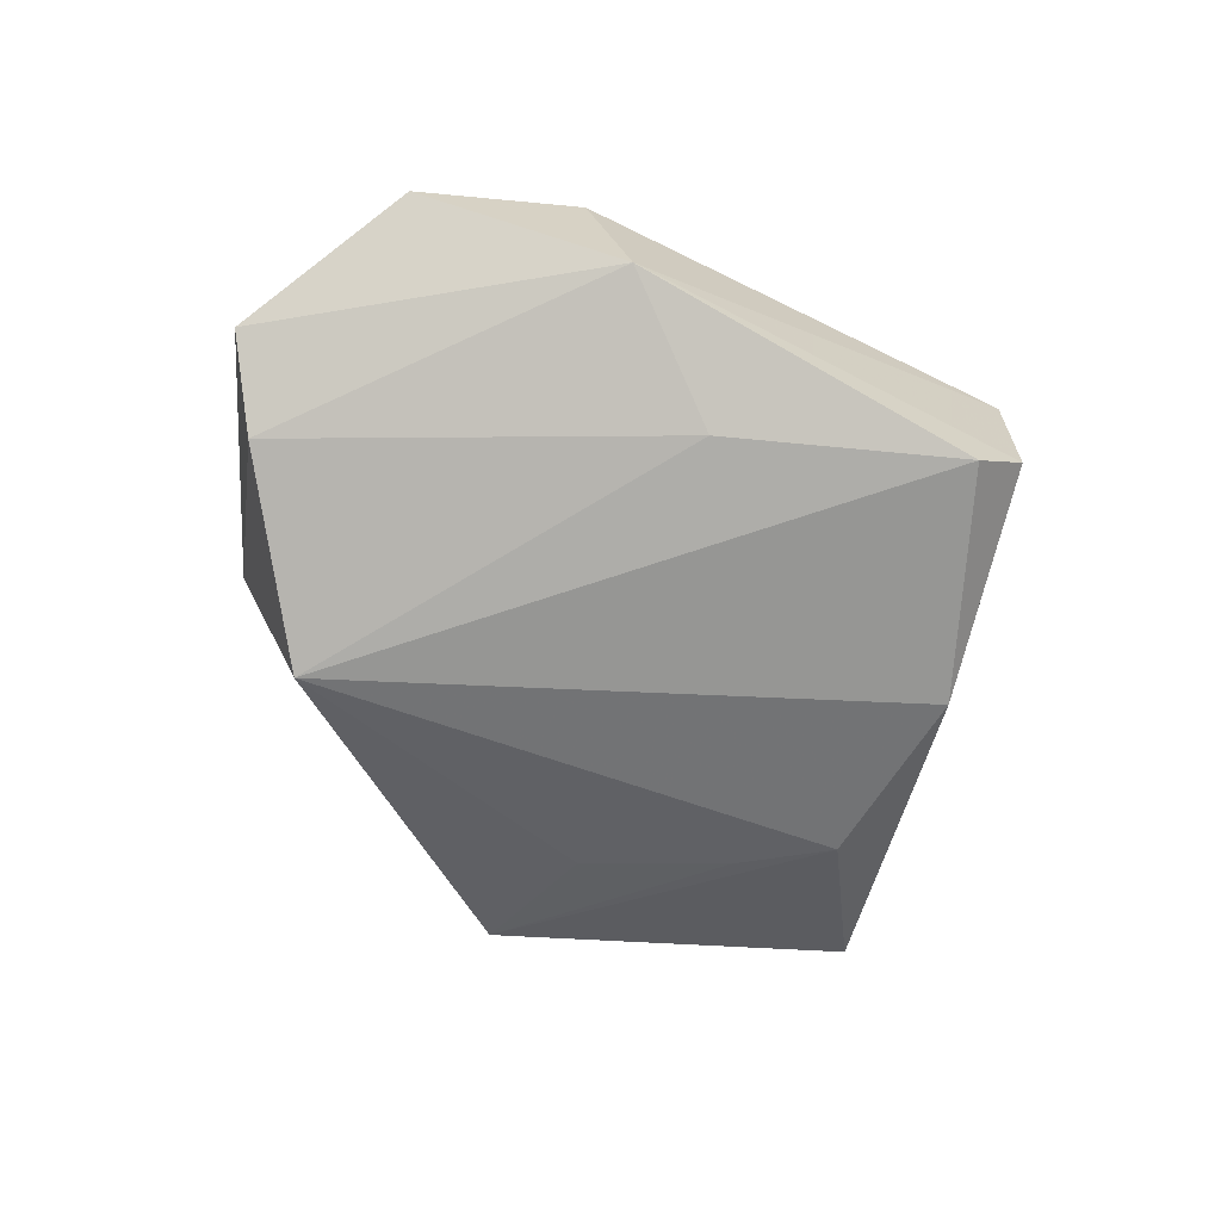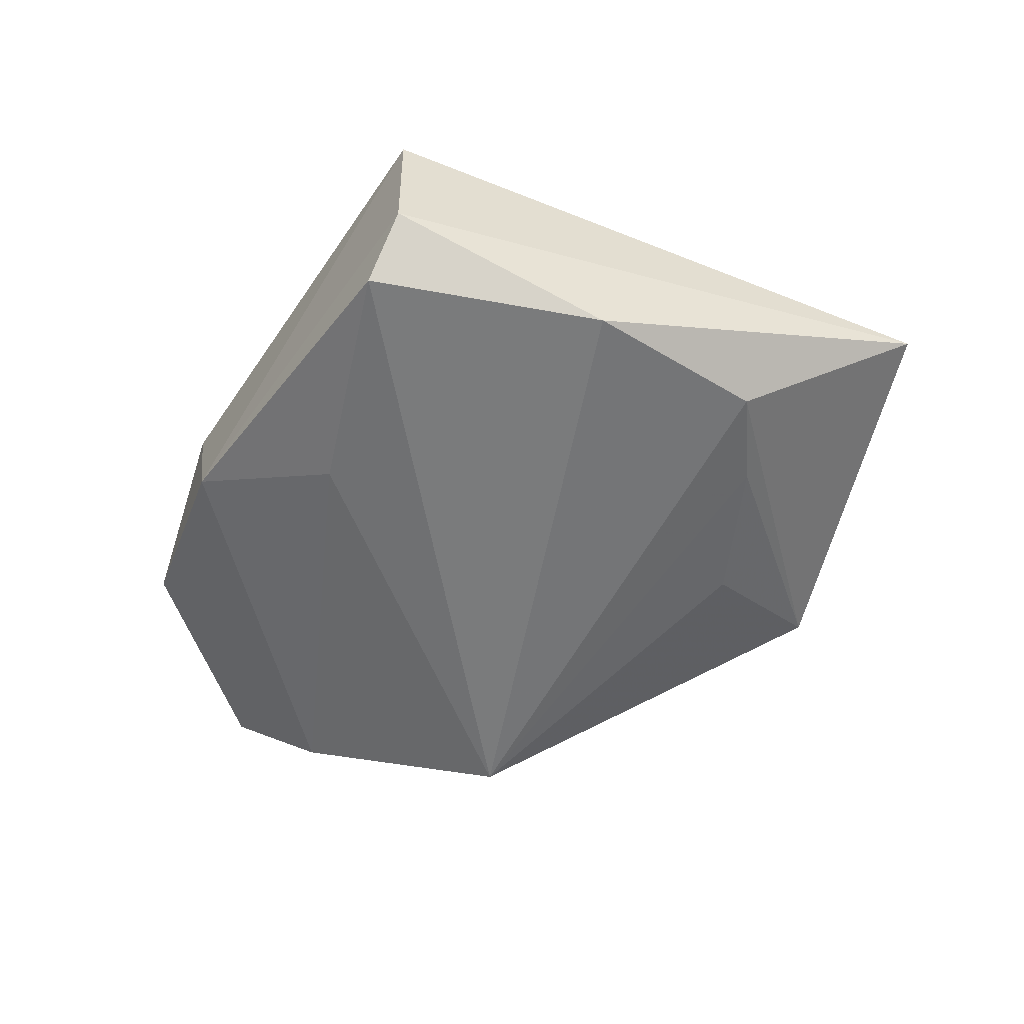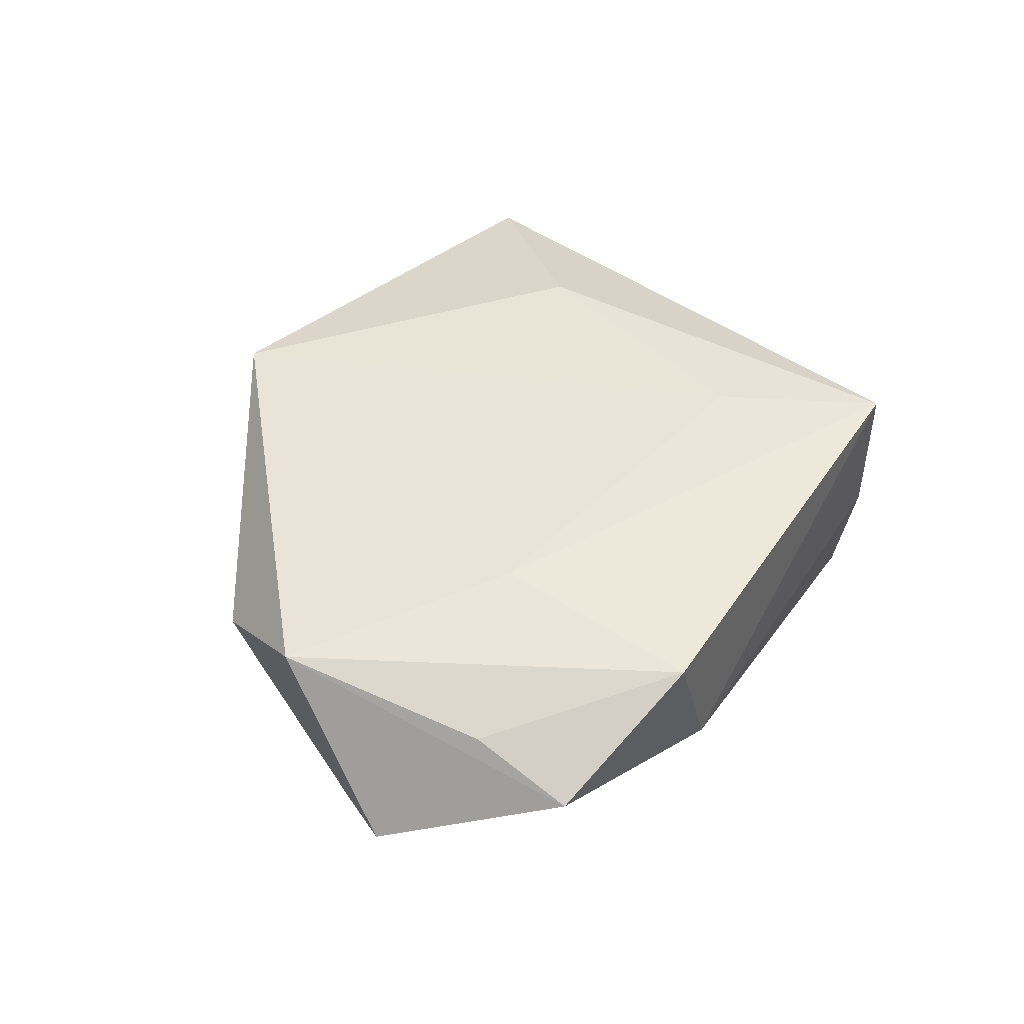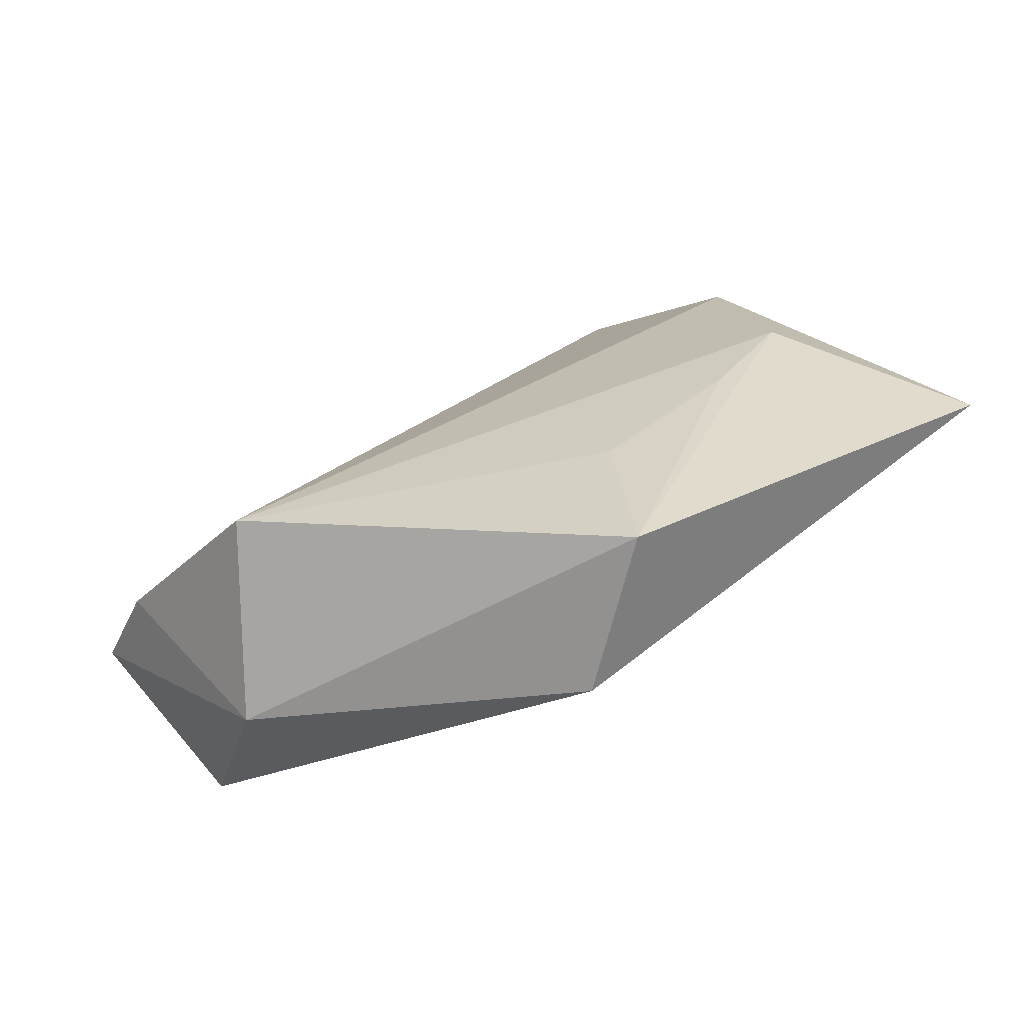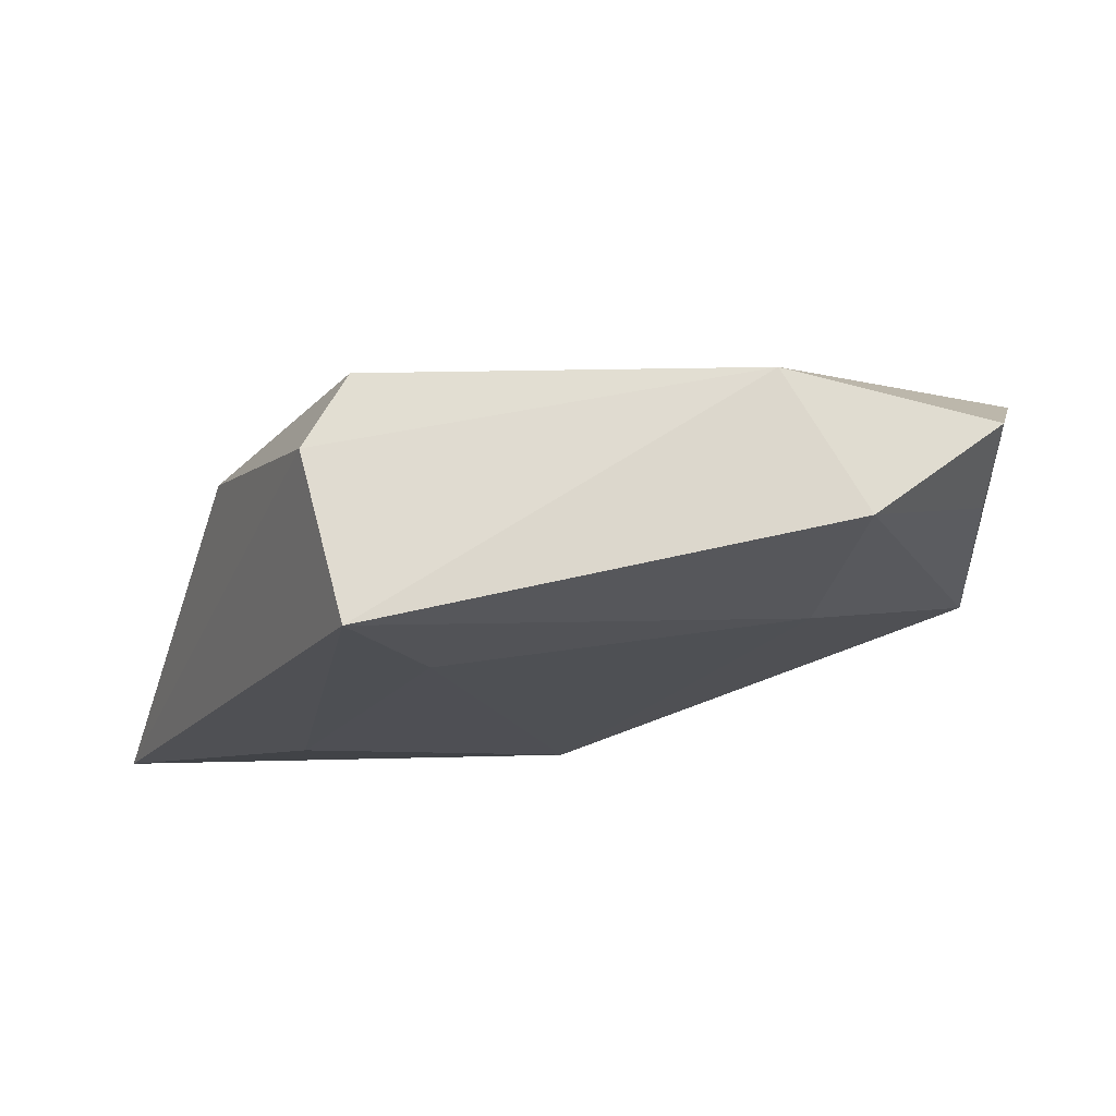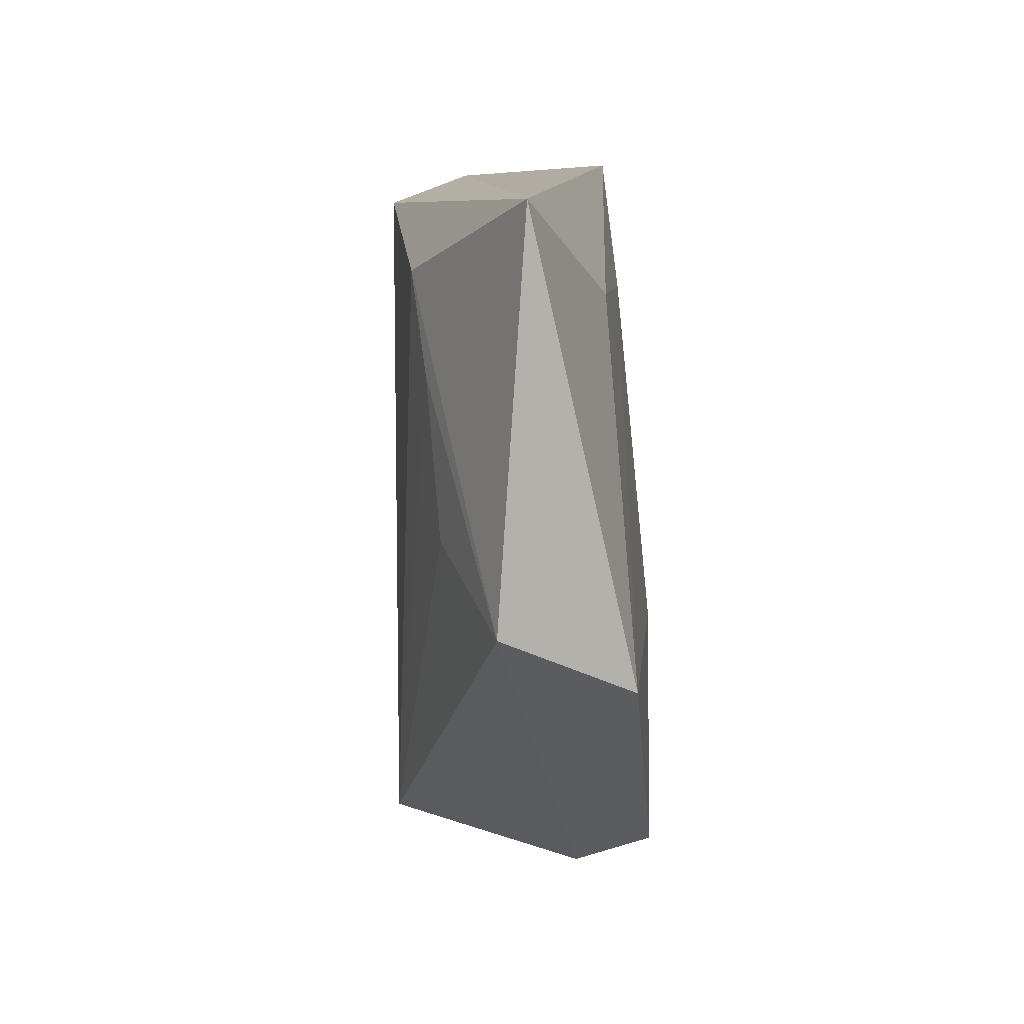
<metadata>
{"format":"obj","ext":"obj","renderer":"f3d","projection":"perspective","resolution":1024,"background":"white","views":[{"elev":-66.5,"azim":142.7,"up":"+Z"},{"elev":-54.7,"azim":-134.3,"up":"+Z"},{"elev":46.3,"azim":111.3,"up":"+Z"},{"elev":-78.4,"azim":-155.7,"up":"+Y"},{"elev":73.3,"azim":-14.4,"up":"+Y"},{"elev":-54.8,"azim":-85.3,"up":"+Y"}]}
</metadata>
<code>
v -0.01508 -0.04404 -0.002116
v -0.03739 -0.00717 -0.009652
v -0.02469 0.04005 0.01179
v 0.0218 0.03197 -0.005282
v -0.03275 -0.007119 0.01106
v -0.02952 -0.0162 -0.008618
v 0.02214 0.006828 0.01375
v 0.04326 -0.006183 -0.01093
v -0.02477 0.03991 -0.005738
v -0.00411 -0.04042 0.01159
v 0.04227 -0.01324 0.01198
v 0.02691 0.0303 0.01099
v 0.005441 0.0236 -0.01213
v -0.03421 0.01525 -0.01291
v 0.02494 -0.02319 -0.01725
v 0.05078 0.001108 -0.005244
v -0.05302 -0.02286 0.003996
v 0.03316 -0.02571 0.003086
v 0.04399 0.02208 0.002705
v -0.01553 -0.02712 -0.008175
v -0.01855 0.03854 -0.01237
v 0.0422 0.01068 0.007662
v -0.01771 0.02076 0.0126
f 11 10 18
f 15 18 1
f 1 18 10
f 7 10 11
f 2 14 15
f 12 7 11
f 3 7 12
f 12 4 3
f 19 4 12
f 5 10 23
f 10 7 23
f 23 3 5
f 23 7 3
f 15 14 21
f 8 18 15
f 15 1 20
f 17 2 1
f 17 10 5
f 17 1 10
f 5 3 17
f 14 2 17
f 11 19 22
f 22 12 11
f 19 12 22
f 3 4 9
f 4 21 9
f 9 21 14
f 9 17 3
f 14 17 9
f 16 4 19
f 16 8 4
f 16 19 11
f 11 18 16
f 18 8 16
f 13 21 4
f 4 8 13
f 15 21 13
f 13 8 15
f 1 2 6
f 6 20 1
f 6 2 15
f 15 20 6

</code>
